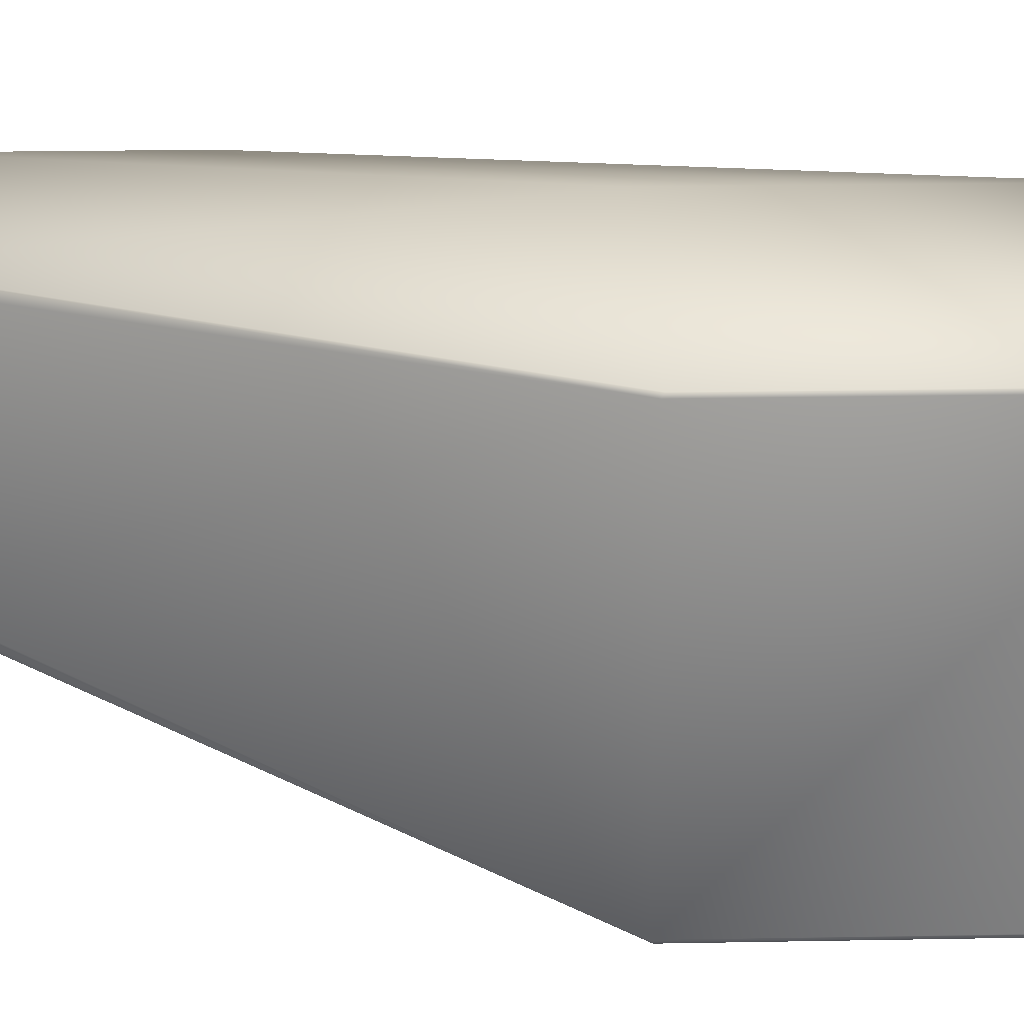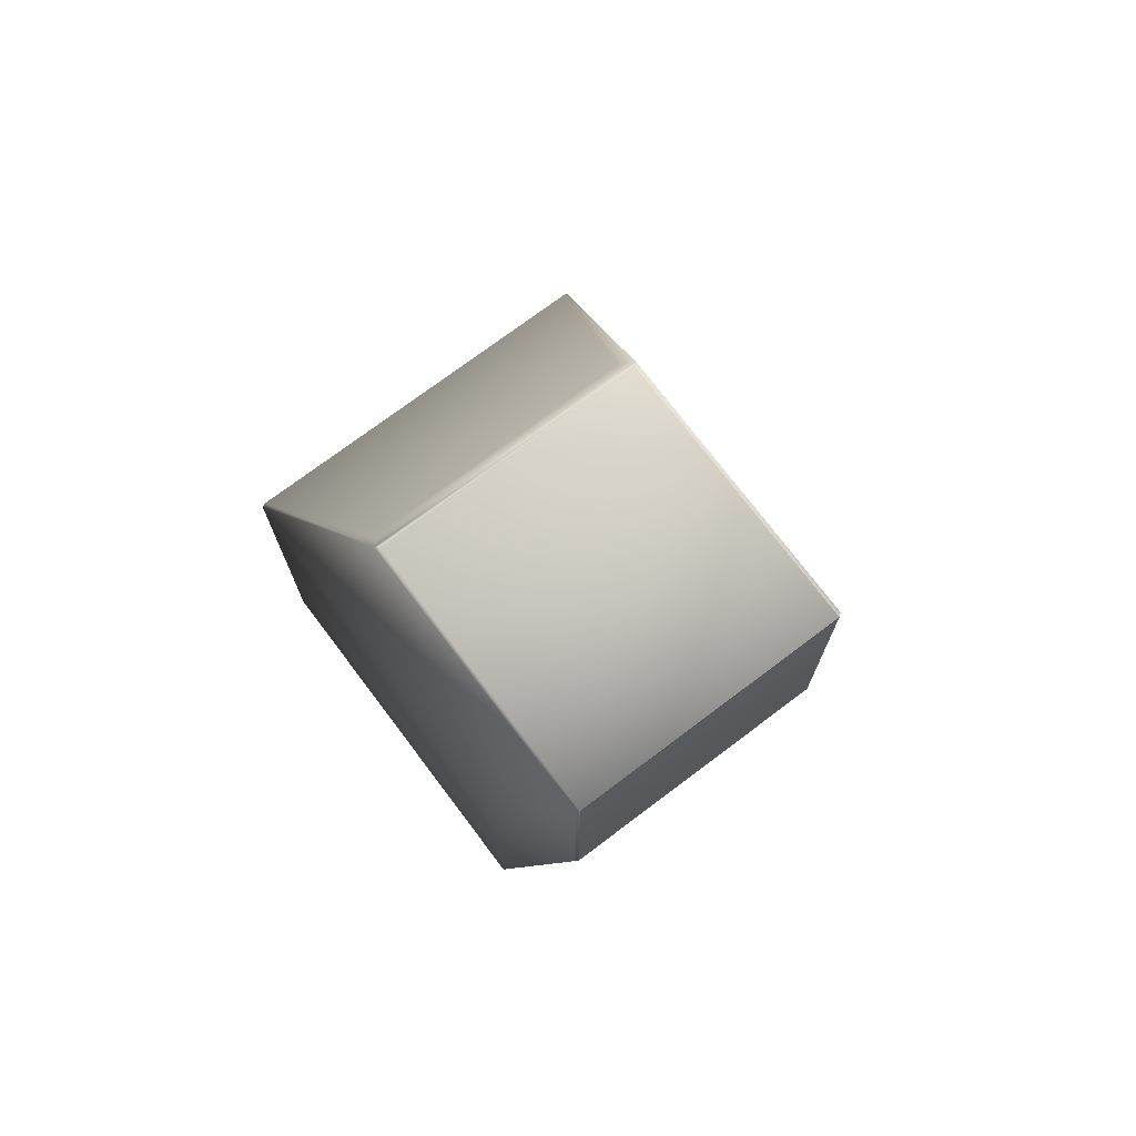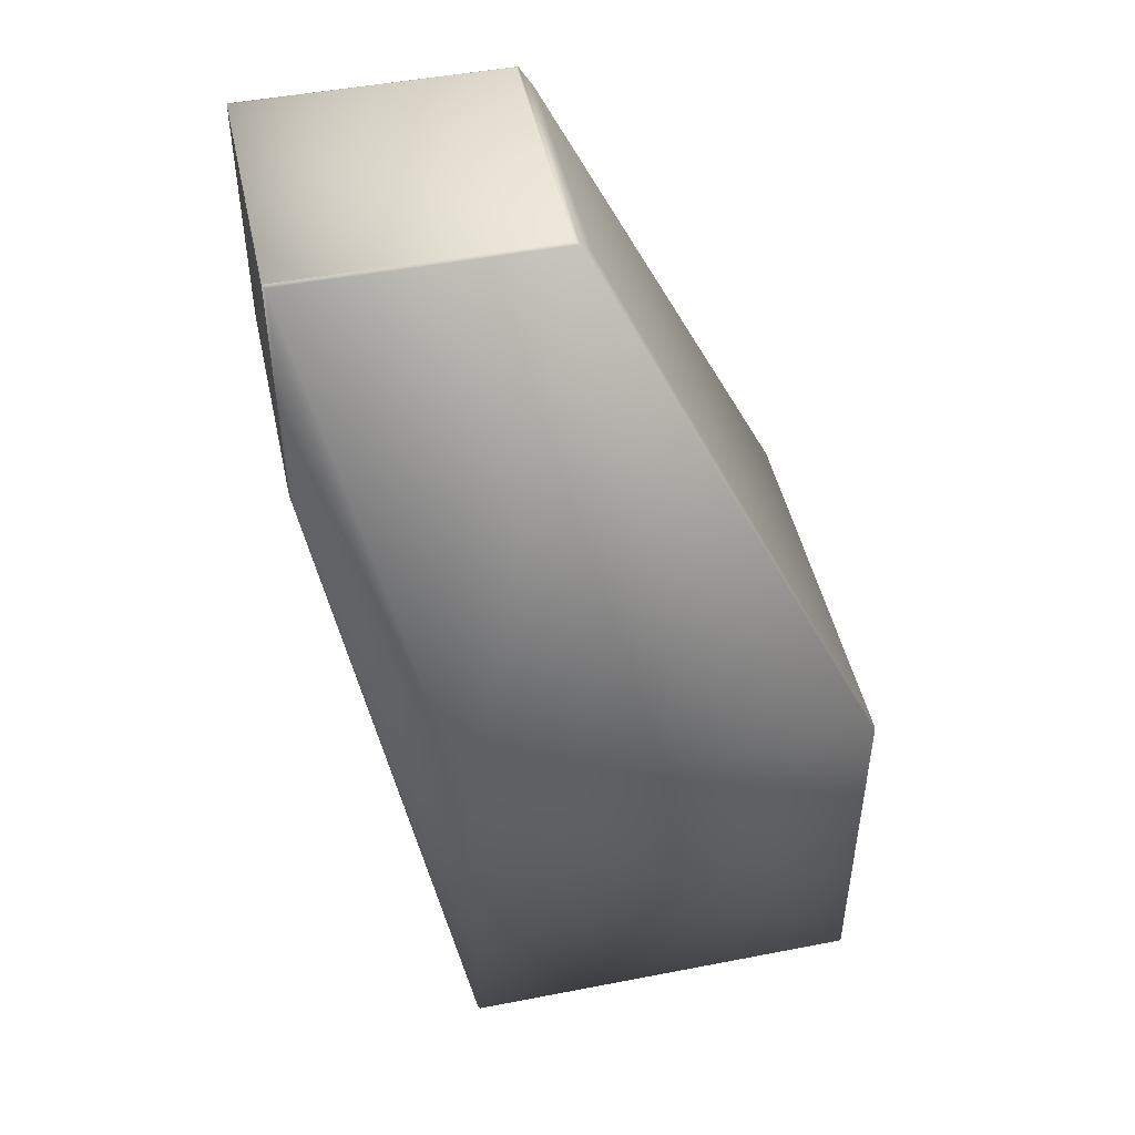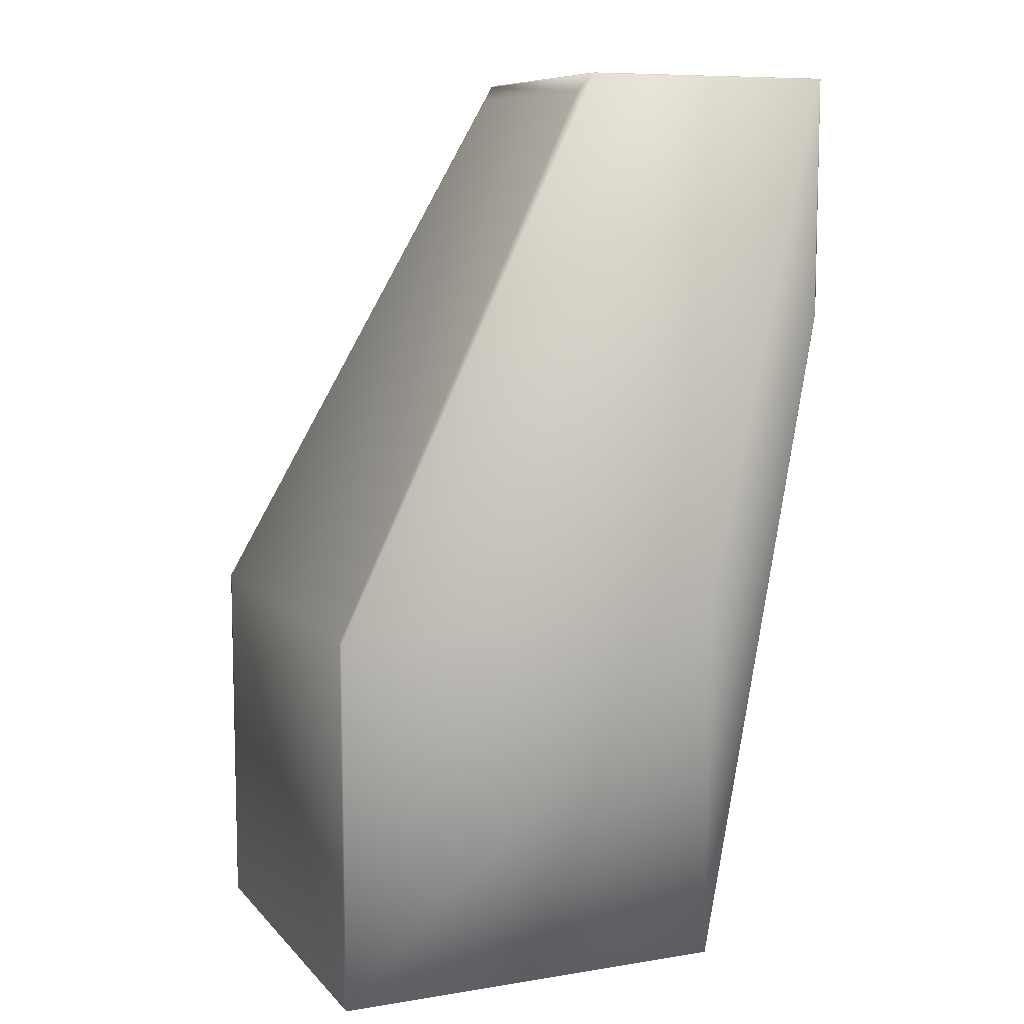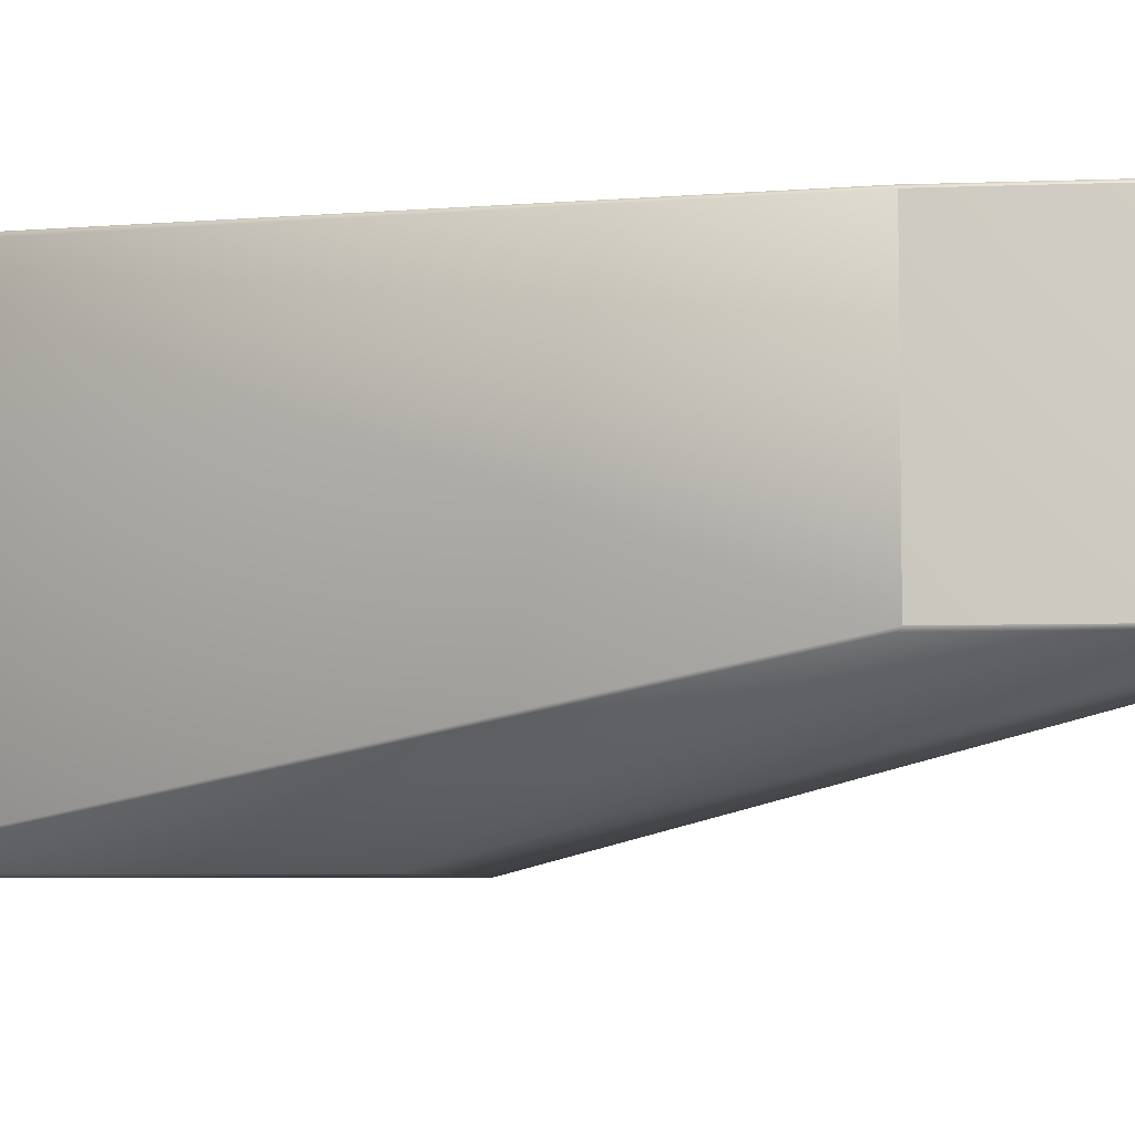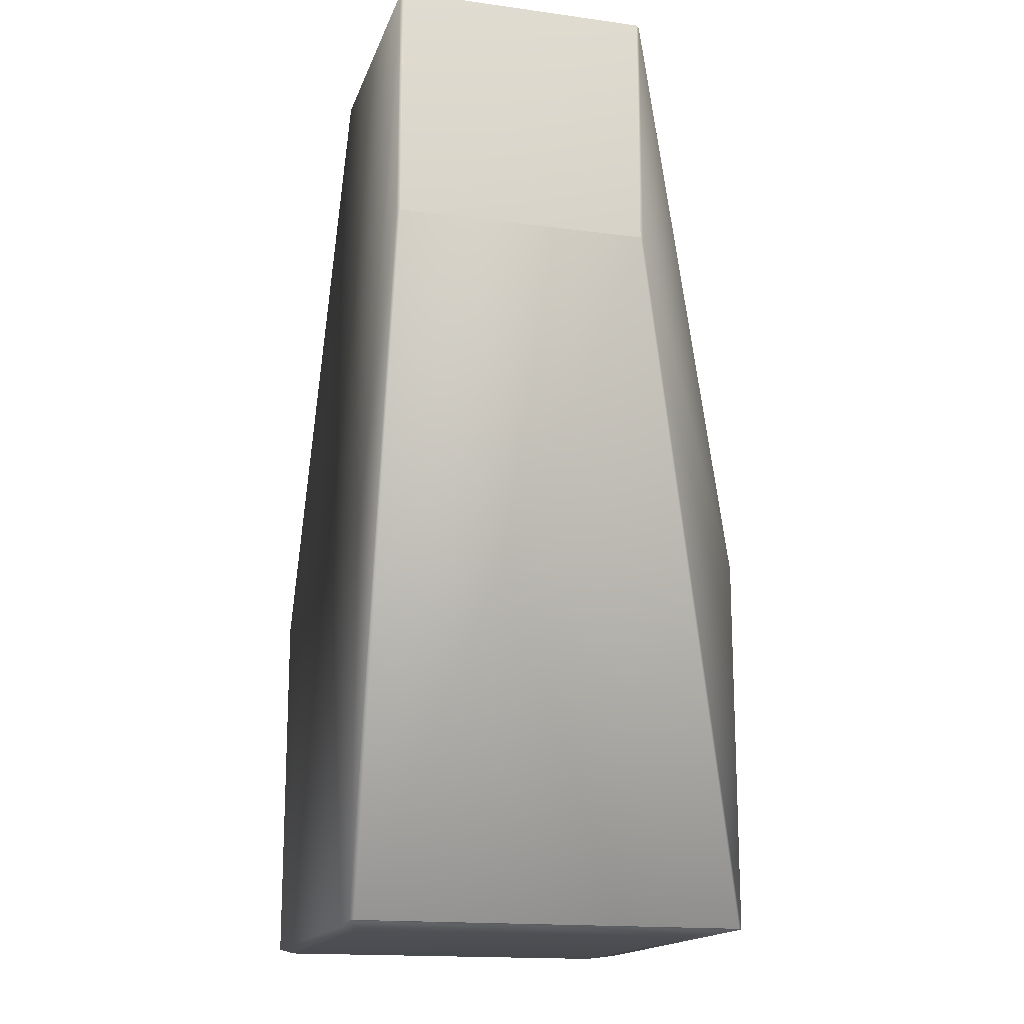
<metadata>
{"format":"obj","ext":"obj","renderer":"f3d","projection":"perspective","resolution":1024,"background":"white","views":[{"elev":24.2,"azim":88.3,"up":"+Y"},{"elev":73.7,"azim":-127.0,"up":"+Z"},{"elev":47.4,"azim":-12.3,"up":"+Z"},{"elev":8.8,"azim":156.7,"up":"+Z"},{"elev":-5.7,"azim":-83.3,"up":"+Y"},{"elev":-16.3,"azim":-105.6,"up":"+Z"}]}
</metadata>
<code>
v 0.493 -0.08552 0.5241
v 0.4876 -0.08129 0.5314
v 0.4876 -0.1951 0.5314
v 0.493 -0.1912 0.5241
v 0.6069 -0.07989 0.2896
v 0.4862 -0.08251 0.5321
v 0.4862 -0.1936 0.5321
v 0.4862 -0.0825 0.5321
v 0.4862 -0.0825 0.5322
v 0.4861 -0.0825 0.5322
v 0.3725 -0.08129 0.5314
v 0.6067 -0.07799 0.2884
v 0.4273 -0.07799 0.2884
v 0.4862 -0.1936 0.5321
v 0.4862 -0.1936 0.5322
v 0.4861 -0.1936 0.5322
v 0.3714 -0.0825 0.5322
v 0.6069 -0.2529 0.2896
v 0.3725 -0.1951 0.5314
v 0.4273 -0.2544 0.2884
v 0.6067 -0.2544 0.2884
v 0.3714 -0.1936 0.5322
v 0.3714 -0.1936 0.5322
v 0.3725 -0.08129 0.4234
v 0.3714 -0.0825 0.4248
v 0.3714 -0.08251 0.5322
v 0.3714 -0.1936 0.5322
v 0.3714 -0.08251 0.4249
v 0.4273 -0.07799 0.1237
v 0.3714 -0.1936 0.4248
v 0.3714 -0.1936 0.4249
v 0.4263 -0.07989 0.1239
v 0.3725 -0.1951 0.4234
v 0.4273 -0.2544 0.1237
v 0.4263 -0.2529 0.1239
v 0.6069 -0.07989 0.1239
v 0.6067 -0.07799 0.1237
v 0.6005 -0.08339 0.1215
v 0.5998 -0.08447 0.1214
v 0.4458 -0.08339 0.1215
v 0.6005 -0.2375 0.1215
v 0.5998 -0.2379 0.1214
v 0.4457 -0.08447 0.1214
v 0.6067 -0.2544 0.1237
v 0.6069 -0.2529 0.1239
v 0.4457 -0.2379 0.1214
v 0.4264 -0.0812 0.1239
v 0.4264 -0.2515 0.1239
f 1 2 3
f 1 4 5
f 1 3 4
f 1 5 2
f 2 6 7
f 2 8 6
f 2 9 8
f 2 10 9
f 2 7 3
f 2 11 10
f 2 12 13
f 2 5 12
f 2 13 11
f 6 8 14
f 6 14 7
f 8 9 15
f 8 15 14
f 9 10 16
f 9 16 15
f 10 11 17
f 10 17 16
f 4 3 18
f 4 18 5
f 3 7 14
f 3 14 15
f 3 15 19
f 3 19 20
f 3 21 18
f 3 20 21
f 15 16 22
f 15 22 19
f 16 17 23
f 16 23 22
f 11 24 25
f 11 25 17
f 11 13 24
f 17 26 27
f 17 25 28
f 17 28 26
f 17 27 23
f 26 28 27
f 24 13 29
f 24 29 25
f 25 30 31
f 25 31 28
f 25 29 32
f 25 32 30
f 28 31 27
f 19 22 23
f 19 23 30
f 19 33 20
f 19 30 33
f 23 27 31
f 23 31 30
f 33 30 34
f 33 34 20
f 30 32 35
f 30 35 34
f 12 5 36
f 12 37 13
f 12 36 37
f 5 18 36
f 38 39 40
f 38 37 41
f 38 41 39
f 38 40 37
f 39 41 42
f 39 42 43
f 39 43 40
f 37 36 44
f 37 44 41
f 37 40 29
f 37 29 13
f 36 18 45
f 36 45 44
f 21 44 45
f 21 45 18
f 21 20 44
f 41 44 42
f 42 44 46
f 42 46 43
f 44 20 34
f 44 34 46
f 40 43 29
f 43 46 29
f 29 47 32
f 29 46 34
f 29 34 47
f 32 47 48
f 32 48 35
f 47 34 48
f 34 35 48

</code>
